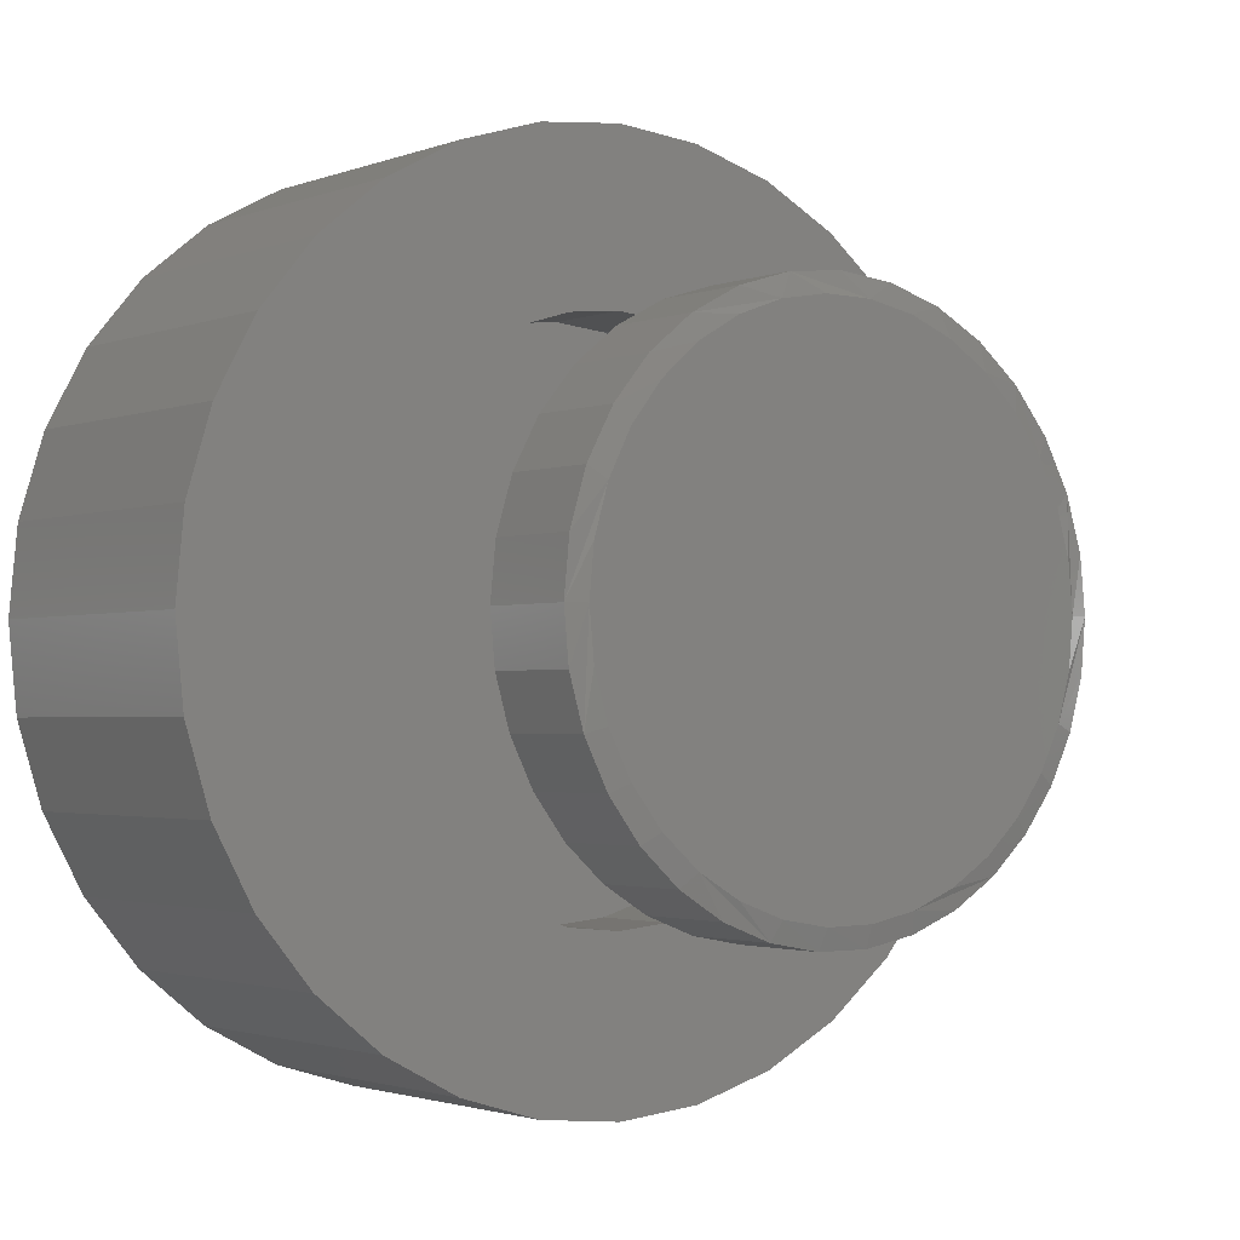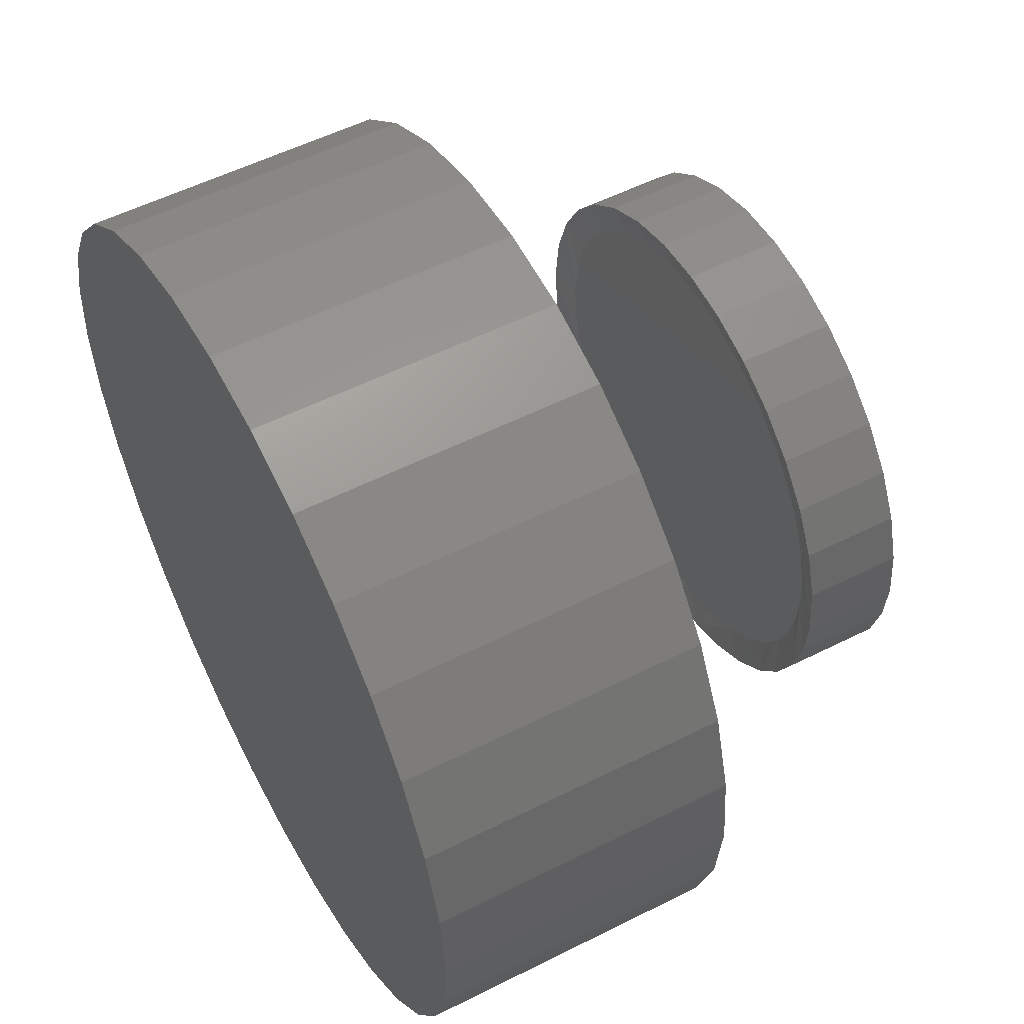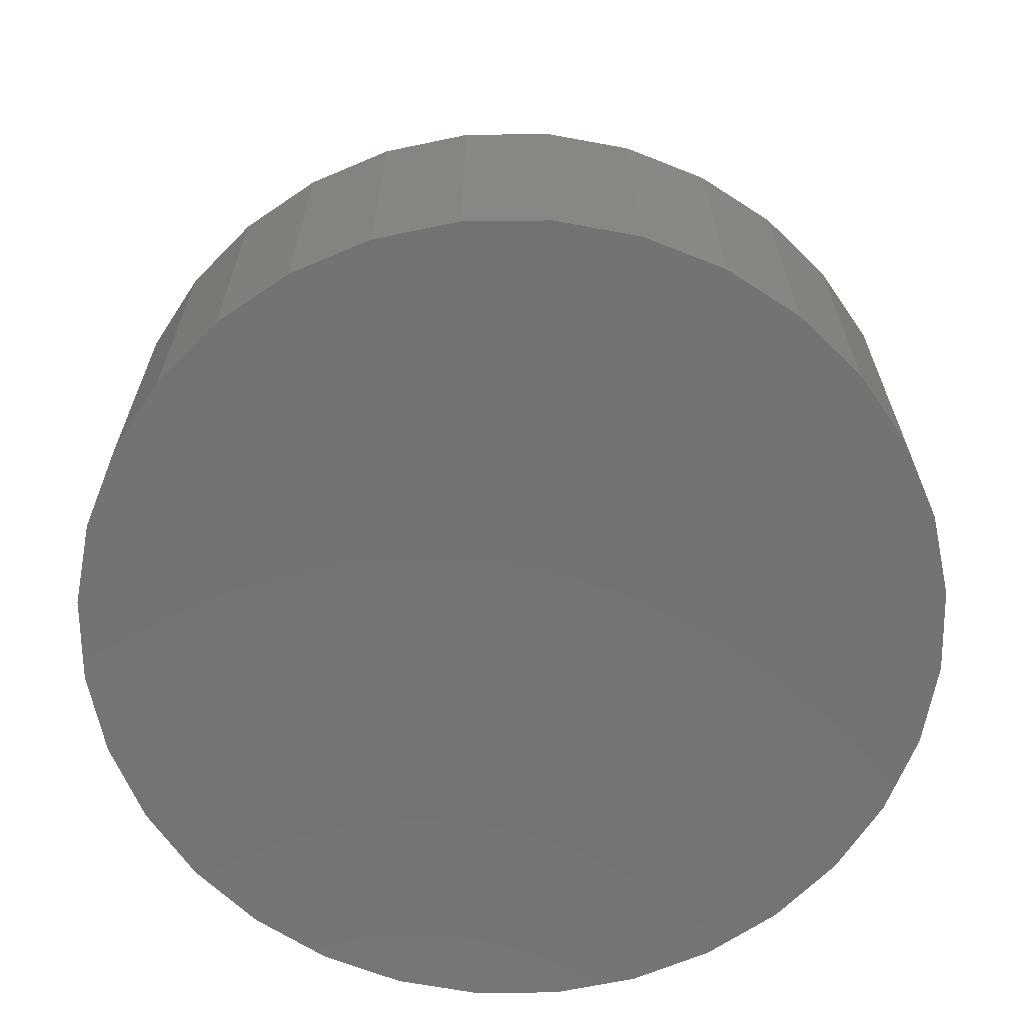
<metadata>
{"format":"stl","ext":"stl","renderer":"f3d","projection":"perspective","resolution":1024,"background":"white","views":[{"elev":-1.9,"azim":-36.5,"up":"+Y"},{"elev":54.5,"azim":-118.1,"up":"+Y"},{"elev":-65.7,"azim":6.3,"up":"+Z"}]}
</metadata>
<code>
# stl→obj: 326 verts, 644 faces
v -0.0004112 0.3355 0.2031
v -0.06587 0.3291 0.3203
v -0.06587 0.3291 0.2031
v -0.1288 0.31 0.3203
v -0.1288 0.31 0.2031
v -0.1868 0.279 0.3203
v -0.1868 0.279 0.2031
v -0.2377 0.2373 0.3203
v -0.2377 0.2373 0.2031
v -0.2794 0.1864 0.3203
v -0.2794 0.1864 0.2031
v -0.3104 0.1284 0.3203
v -0.3104 0.1284 0.2031
v -0.3295 0.06546 0.3203
v -0.3295 0.06546 0.2031
v -0.3359 1.901e-16 0.3203
v -0.3359 1.901e-16 0.2031
v -0.0004112 0.3355 0.3203
v 0.06505 0.3291 0.2031
v 0.06505 0.3291 0.3203
v 0.128 0.31 0.2031
v 0.128 0.31 0.3203
v 0.186 0.279 0.2031
v 0.186 0.279 0.3203
v 0.2368 0.2373 0.2031
v 0.2368 0.2373 0.3203
v 0.2786 0.1864 0.2031
v 0.2786 0.1864 0.3203
v 0.3096 0.1284 0.2031
v 0.3096 0.1284 0.3203
v 0.3287 0.06546 0.2031
v 0.3287 0.06546 0.3203
v 0.3351 -3.802e-16 0.2031
v 0.3351 0 0.3203
v -0.0004112 -0.3355 0.2031
v 0.06505 -0.3291 0.3203
v 0.06505 -0.3291 0.2031
v 0.128 -0.31 0.3203
v 0.128 -0.31 0.2031
v 0.186 -0.279 0.3203
v 0.186 -0.279 0.2031
v 0.2368 -0.2373 0.3203
v 0.2368 -0.2373 0.2031
v 0.2786 -0.1864 0.3203
v 0.2786 -0.1864 0.2031
v 0.3096 -0.1284 0.3203
v 0.3096 -0.1284 0.2031
v 0.3287 -0.06546 0.3203
v 0.3287 -0.06546 0.2031
v -0.0004112 -0.3355 0.3203
v -0.06587 -0.3291 0.2031
v -0.06587 -0.3291 0.3203
v -0.1288 -0.31 0.2031
v -0.1288 -0.31 0.3203
v -0.1868 -0.279 0.2031
v -0.1868 -0.279 0.3203
v -0.2377 -0.2373 0.2031
v -0.2377 -0.2373 0.3203
v -0.2794 -0.1864 0.2031
v -0.2794 -0.1864 0.3203
v -0.3104 -0.1284 0.2031
v -0.3104 -0.1284 0.3203
v -0.3295 -0.06546 0.2031
v -0.3295 -0.06546 0.3203
v -0.3359 1.901e-16 0.5684
v -0.3359 1.901e-16 0.6892
v -0.3295 0.06546 0.5684
v -0.3295 0.06546 0.6892
v -0.3104 0.1284 0.5684
v -0.3104 0.1284 0.6892
v -0.2794 0.1864 0.5684
v -0.2794 0.1864 0.6892
v -0.2377 0.2373 0.5684
v -0.2377 0.2373 0.6892
v -0.1868 0.279 0.5684
v -0.1868 0.279 0.6892
v -0.1288 0.31 0.5684
v -0.1288 0.31 0.6892
v -0.06587 0.3291 0.5684
v -0.06587 0.3291 0.6892
v -0.0004112 0.3355 0.5684
v -0.0004112 0.3355 0.6892
v 0.06505 0.3291 0.5684
v 0.06505 0.3291 0.6892
v 0.128 0.31 0.5684
v 0.128 0.31 0.6892
v 0.186 0.279 0.5684
v 0.186 0.279 0.6892
v 0.2368 0.2373 0.5684
v 0.2368 0.2373 0.6892
v 0.2786 0.1864 0.5684
v 0.2786 0.1864 0.6892
v 0.3096 0.1284 0.5684
v 0.3096 0.1284 0.6892
v 0.3287 0.06546 0.5684
v 0.3287 0.06546 0.6892
v 0.3351 0 0.5684
v 0.3351 3.89e-14 0.6892
v 0.3294 -0.06165 0.5684
v 0.3294 -0.06165 0.6892
v 0.3125 -0.1212 0.5684
v 0.3125 -0.1212 0.6892
v 0.2849 -0.1766 0.5684
v 0.2849 -0.1766 0.6892
v 0.2475 -0.226 0.5684
v 0.2475 -0.226 0.6892
v 0.2018 -0.2678 0.5684
v 0.2018 -0.2678 0.6892
v 0.1491 -0.3004 0.5684
v 0.1491 -0.3004 0.6892
v 0.09141 -0.3227 0.5684
v 0.09141 -0.3227 0.6892
v 0.03055 -0.3341 0.5684
v 0.03055 -0.3341 0.6892
v -0.03137 -0.3341 0.5684
v -0.03137 -0.3341 0.6892
v -0.09223 -0.3227 0.5684
v -0.09223 -0.3227 0.6892
v -0.15 -0.3004 0.5684
v -0.15 -0.3004 0.6892
v -0.2026 -0.2678 0.5684
v -0.2026 -0.2678 0.6892
v -0.2484 -0.226 0.5684
v -0.2484 -0.226 0.6892
v -0.2857 -0.1766 0.5684
v -0.2857 -0.1766 0.6892
v -0.3133 -0.1212 0.5684
v -0.3133 -0.1212 0.6892
v -0.3302 -0.06165 0.5684
v -0.3302 -0.06165 0.6892
v -0.4979 0.2067 0.3203
v -0.448 -0.3001 0.3203
v 0.5002 0.2067 0.3203
v 0.001151 -0.5402 0.3203
v 0.1065 -0.5298 0.3203
v 0.2079 -0.4991 0.3203
v 0.3013 -0.4492 0.3203
v 0.3831 -0.382 0.3203
v 0.3831 0.382 0.3203
v 0.3013 0.4492 0.3203
v 0.2079 0.4991 0.3203
v 0.1065 0.5298 0.3203
v 0.001151 0.5402 0.3203
v -0.1042 0.5298 0.3203
v -0.2056 0.4991 0.3203
v -0.299 0.4492 0.3203
v -0.3808 0.382 0.3203
v -0.3808 -0.382 0.3203
v -0.1042 -0.5298 0.3203
v -0.2056 -0.4991 0.3203
v -0.299 -0.4492 0.3203
v -0.448 0.3001 0.3203
v -0.5287 0.1054 0.3203
v -0.5391 -4.137e-16 0.3203
v -0.5287 -0.1054 0.3203
v -0.4979 -0.2067 0.3203
v 0.4503 0.3001 0.3203
v 0.531 0.1054 0.3203
v 0.5414 0 0.3203
v 0.531 -0.1054 0.3203
v 0.5002 -0.2067 0.3203
v 0.4503 -0.3001 0.3203
v -0.2647 -0.1346 0.5781
v -0.2825 -0.09165 0.5781
v -0.2933 -0.0464 0.5781
v -0.1563 -0.2523 0.5781
v -0.2021 -0.2175 0.5781
v -0.2404 -0.1743 0.5781
v -0.0497 -0.2925 0.5781
v -0.1049 -0.2776 0.5781
v 0.1179 -0.272 0.5781
v 0.06373 -0.2896 0.5781
v 0.00719 -0.2965 0.5781
v 0.2114 -0.2077 0.5781
v 0.1677 -0.2443 0.5781
v -0.297 -3.753e-14 0.5781
v 0.274 -0.1125 0.5781
v 0.2906 -0.0574 0.5781
v 0.2962 -3.769e-14 0.5781
v 0.2473 -0.1632 0.5781
v 0.06373 0.2896 0.5781
v 0.00719 0.2965 0.5781
v -0.2825 0.09165 0.5781
v -0.2647 0.1346 0.5781
v 0.2906 0.0574 0.5781
v -0.2933 0.0464 0.5781
v 0.2114 0.2077 0.5781
v 0.2473 0.1632 0.5781
v 0.274 0.1125 0.5781
v 0.1677 0.2443 0.5781
v 0.1179 0.272 0.5781
v -0.1563 0.2523 0.5781
v -0.1049 0.2776 0.5781
v -0.0497 0.2925 0.5781
v -0.2021 0.2175 0.5781
v -0.2404 0.1743 0.5781
v -0.1832 -0.2516 0.6953
v -0.1341 -0.2808 0.6953
v -0.08052 -0.3005 0.6953
v 0.0881 -0.2982 0.6953
v 0.1408 -0.2771 0.6953
v 0.1888 -0.2469 0.6953
v -0.3114 4.324e-14 0.6953
v -0.3059 -0.05828 0.6953
v 0.3106 4.313e-14 0.6953
v 0.3053 -0.05693 0.6953
v 0.2898 -0.1118 0.6953
v -0.2896 -0.1145 0.6953
v -0.263 -0.1666 0.6953
v -0.2271 -0.2129 0.6953
v 0.03244 -0.3093 0.6953
v -0.02439 -0.3101 0.6953
v 0.2646 -0.1629 0.6953
v 0.2305 -0.2084 0.6953
v 0.03244 0.3093 0.6953
v -0.02439 0.3101 0.6953
v -0.08052 0.3005 0.6953
v 0.0881 0.2982 0.6953
v 0.1408 0.2771 0.6953
v -0.1341 0.2808 0.6953
v 0.1888 0.2469 0.6953
v -0.1832 0.2516 0.6953
v 0.2305 0.2084 0.6953
v -0.2271 0.2129 0.6953
v 0.2646 0.1629 0.6953
v -0.263 0.1666 0.6953
v 0.2898 0.1118 0.6953
v -0.2896 0.1145 0.6953
v 0.3053 0.05693 0.6953
v -0.3059 0.05828 0.6953
v 0.5414 -1.323e-16 -0.05469
v 0.531 -0.1054 -0.05469
v 0.5002 -0.2067 -0.05469
v 0.4503 -0.3001 -0.05469
v 0.3831 -0.382 -0.05469
v 0.3013 -0.4492 -0.05469
v 0.2079 -0.4991 -0.05469
v 0.1065 -0.5298 -0.05469
v 0.001151 -0.5402 -0.05469
v -0.1042 -0.5298 -0.05469
v -0.2056 -0.4991 -0.05469
v -0.299 -0.4492 -0.05469
v -0.3808 -0.382 -0.05469
v -0.448 -0.3001 -0.05469
v -0.4979 -0.2067 -0.05469
v -0.5287 -0.1054 -0.05469
v -0.5391 -4.137e-16 -0.05469
v -0.5287 0.1054 -0.05469
v -0.4979 0.2067 -0.05469
v -0.448 0.3001 -0.05469
v -0.3808 0.382 -0.05469
v -0.299 0.4492 -0.05469
v -0.2056 0.4991 -0.05469
v -0.1042 0.5298 -0.05469
v 0.001151 0.5402 -0.05469
v 0.1065 0.5298 -0.05469
v 0.2079 0.4991 -0.05469
v 0.3013 0.4492 -0.05469
v 0.3831 0.382 -0.05469
v 0.4503 0.3001 -0.05469
v 0.5002 0.2067 -0.05469
v 0.531 0.1054 -0.05469
v 0.3529 0.235 0.2031
v 0.392 0.1619 0.2031
v 0.416 0.08253 0.2031
v 0.4242 0 0.2031
v 0.416 -0.08253 0.2031
v 0.392 -0.1619 0.2031
v 0.3529 -0.235 0.2031
v -0.3506 -0.235 0.2031
v -0.3897 -0.1619 0.2031
v -0.4137 -0.08253 0.2031
v -0.4219 -5.118e-16 0.2031
v -0.4137 0.08253 0.2031
v -0.3897 0.1619 0.2031
v -0.3506 0.235 0.2031
v -0.298 0.2991 0.2031
v 0.2362 -0.3517 0.2031
v 0.3003 -0.2991 0.2031
v 0.08368 -0.4149 0.2031
v 0.163 -0.3908 0.2031
v -0.1607 -0.3908 0.2031
v -0.08138 -0.4149 0.2031
v 0.001151 -0.423 0.2031
v -0.298 -0.2991 0.2031
v -0.2339 -0.3517 0.2031
v 0.2362 0.3517 0.2031
v 0.3003 0.2991 0.2031
v 0.08368 0.4149 0.2031
v 0.163 0.3908 0.2031
v -0.1607 0.3908 0.2031
v -0.08138 0.4149 0.2031
v 0.001151 0.423 0.2031
v -0.2339 0.3517 0.2031
v 0.001151 -0.423 0.0625
v 0.08368 -0.4149 0.0625
v 0.163 -0.3908 0.0625
v 0.2362 -0.3517 0.0625
v 0.3003 -0.2991 0.0625
v 0.3529 -0.235 0.0625
v 0.392 -0.1619 0.0625
v 0.416 -0.08253 0.0625
v 0.4242 -1.036e-16 0.0625
v -0.08138 -0.4149 0.0625
v -0.1607 -0.3908 0.0625
v -0.2339 -0.3517 0.0625
v -0.298 -0.2991 0.0625
v -0.3506 -0.235 0.0625
v -0.3897 -0.1619 0.0625
v -0.4137 -0.08253 0.0625
v -0.4219 -5.118e-16 0.0625
v 0.001151 0.423 0.0625
v -0.08138 0.4149 0.0625
v -0.1607 0.3908 0.0625
v -0.2339 0.3517 0.0625
v -0.298 0.2991 0.0625
v -0.3506 0.235 0.0625
v -0.3897 0.1619 0.0625
v -0.4137 0.08253 0.0625
v 0.08368 0.4149 0.0625
v 0.163 0.3908 0.0625
v 0.2362 0.3517 0.0625
v 0.3003 0.2991 0.0625
v 0.3529 0.235 0.0625
v 0.392 0.1619 0.0625
v 0.416 0.08253 0.0625
f 1 2 3
f 3 2 4
f 3 4 5
f 5 4 6
f 5 6 7
f 7 6 8
f 7 8 9
f 9 8 10
f 9 10 11
f 11 10 12
f 11 12 13
f 13 12 14
f 13 14 15
f 15 14 16
f 15 16 17
f 2 1 18
f 18 1 19
f 18 19 20
f 20 19 21
f 20 21 22
f 22 21 23
f 22 23 24
f 24 23 25
f 24 25 26
f 26 25 27
f 26 27 28
f 28 27 29
f 28 29 30
f 30 29 31
f 30 31 32
f 32 31 33
f 32 33 34
f 35 36 37
f 37 36 38
f 37 38 39
f 39 38 40
f 39 40 41
f 41 40 42
f 41 42 43
f 43 42 44
f 43 44 45
f 45 44 46
f 45 46 47
f 47 46 48
f 47 48 49
f 49 48 34
f 49 34 33
f 36 35 50
f 50 35 51
f 50 51 52
f 52 51 53
f 52 53 54
f 54 53 55
f 54 55 56
f 56 55 57
f 56 57 58
f 58 57 59
f 58 59 60
f 60 59 61
f 60 61 62
f 62 61 63
f 62 63 64
f 64 63 17
f 64 17 16
f 65 66 67
f 67 66 68
f 67 68 69
f 69 68 70
f 69 70 71
f 71 70 72
f 71 72 73
f 73 72 74
f 73 74 75
f 75 74 76
f 75 76 77
f 77 76 78
f 77 78 79
f 79 78 80
f 79 80 81
f 81 80 82
f 81 82 83
f 83 82 84
f 83 84 85
f 85 84 86
f 85 86 87
f 87 86 88
f 87 88 89
f 89 88 90
f 89 90 91
f 91 90 92
f 91 92 93
f 93 92 94
f 93 94 95
f 95 94 96
f 95 96 97
f 97 96 98
f 97 98 99
f 99 98 100
f 99 100 101
f 101 100 102
f 101 102 103
f 103 102 104
f 103 104 105
f 105 104 106
f 105 106 107
f 107 106 108
f 107 108 109
f 109 108 110
f 109 110 111
f 111 110 112
f 111 112 113
f 113 112 114
f 113 114 115
f 115 114 116
f 115 116 117
f 117 116 118
f 117 118 119
f 119 118 120
f 119 120 121
f 121 120 122
f 121 122 123
f 123 122 124
f 123 124 125
f 125 124 126
f 125 126 127
f 127 126 128
f 127 128 129
f 129 128 130
f 129 130 65
f 65 130 66
f 8 131 10
f 56 132 54
f 26 28 133
f 50 134 135
f 50 135 136
f 50 136 137
f 50 137 138
f 50 138 36
f 18 20 139
f 18 139 140
f 18 140 141
f 18 141 142
f 18 142 143
f 18 143 144
f 18 144 145
f 18 145 146
f 18 146 147
f 18 147 2
f 148 50 52
f 148 52 54
f 148 54 132
f 134 50 149
f 149 50 148
f 149 148 150
f 150 148 151
f 2 147 4
f 4 147 152
f 4 152 6
f 6 152 131
f 6 131 8
f 10 131 12
f 12 131 153
f 12 153 14
f 14 153 154
f 14 154 16
f 16 154 64
f 64 154 155
f 64 155 62
f 62 155 60
f 60 155 156
f 60 156 58
f 58 156 132
f 58 132 56
f 139 20 157
f 157 20 22
f 157 22 133
f 133 22 24
f 133 24 26
f 133 28 158
f 158 28 30
f 158 30 159
f 159 30 32
f 159 32 34
f 159 34 160
f 160 34 48
f 160 48 46
f 160 46 161
f 161 46 44
f 161 44 162
f 162 44 42
f 162 42 40
f 36 138 38
f 38 138 162
f 38 162 40
f 163 123 125
f 125 127 163
f 163 127 164
f 165 164 127
f 166 117 119
f 119 121 166
f 166 121 167
f 121 123 167
f 167 123 168
f 123 163 168
f 169 113 115
f 115 117 169
f 169 117 170
f 117 166 170
f 171 107 109
f 109 111 171
f 171 111 172
f 111 113 172
f 172 113 173
f 113 169 173
f 105 107 174
f 174 107 175
f 107 171 175
f 176 165 127
f 176 127 129
f 176 129 65
f 97 99 177
f 97 177 178
f 97 178 179
f 105 174 103
f 103 174 180
f 103 180 101
f 101 180 177
f 101 177 99
f 181 79 81
f 79 181 182
f 67 69 183
f 183 69 184
f 69 71 184
f 179 185 93
f 179 93 95
f 179 95 97
f 65 67 183
f 65 183 186
f 65 186 176
f 187 89 188
f 188 89 91
f 188 91 189
f 189 91 93
f 189 93 185
f 89 187 87
f 87 187 190
f 87 190 85
f 85 190 191
f 85 191 83
f 83 191 181
f 83 181 81
f 192 75 193
f 193 75 77
f 193 77 194
f 194 77 79
f 194 79 182
f 75 192 73
f 73 192 195
f 73 195 71
f 71 195 196
f 71 196 184
f 120 118 197
f 198 118 199
f 198 197 118
f 110 108 200
f 201 108 202
f 201 200 108
f 203 66 130
f 203 130 128
f 203 128 204
f 98 205 206
f 98 206 207
f 98 207 100
f 204 128 208
f 208 128 126
f 208 126 209
f 209 126 124
f 209 124 210
f 120 197 122
f 122 197 210
f 122 210 124
f 110 200 112
f 112 200 211
f 112 211 114
f 114 211 212
f 114 212 116
f 116 212 199
f 116 199 118
f 100 207 102
f 102 207 213
f 102 213 104
f 104 213 214
f 104 214 106
f 106 214 202
f 106 202 108
f 215 216 217
f 215 217 218
f 200 212 211
f 218 217 219
f 219 217 220
f 219 220 221
f 221 220 222
f 221 222 223
f 223 222 224
f 223 224 225
f 225 224 226
f 225 226 227
f 227 226 228
f 227 228 229
f 229 228 230
f 229 230 205
f 205 230 203
f 205 203 206
f 206 203 204
f 206 204 207
f 207 204 208
f 207 208 213
f 213 208 209
f 213 209 214
f 214 209 210
f 214 210 202
f 202 210 197
f 202 197 201
f 201 197 198
f 201 198 200
f 200 198 199
f 200 199 212
f 92 90 225
f 225 94 92
f 227 94 225
f 94 227 229
f 88 86 221
f 221 90 88
f 223 90 221
f 223 225 90
f 82 80 215
f 215 84 82
f 218 84 215
f 218 86 84
f 219 86 218
f 219 221 86
f 78 76 217
f 217 80 78
f 216 80 217
f 216 215 80
f 74 72 224
f 222 74 224
f 222 76 74
f 220 76 222
f 220 217 76
f 224 72 226
f 205 98 96
f 205 96 94
f 205 94 229
f 66 203 230
f 66 230 228
f 66 228 68
f 68 228 70
f 70 228 226
f 70 226 72
f 231 159 232
f 232 159 160
f 232 160 233
f 233 160 161
f 233 161 234
f 234 161 162
f 234 162 235
f 235 162 138
f 235 138 236
f 236 138 137
f 236 137 237
f 237 137 136
f 237 136 238
f 238 136 135
f 238 135 239
f 239 135 134
f 239 134 240
f 240 134 149
f 240 149 241
f 241 149 150
f 241 150 242
f 242 150 151
f 242 151 243
f 243 151 148
f 243 148 244
f 244 148 132
f 244 132 245
f 245 132 156
f 245 156 246
f 246 156 155
f 246 155 247
f 247 155 154
f 247 154 248
f 248 154 153
f 248 153 249
f 249 153 131
f 249 131 250
f 250 131 152
f 250 152 251
f 251 152 147
f 251 147 252
f 252 147 146
f 252 146 253
f 253 146 145
f 253 145 254
f 254 145 144
f 254 144 255
f 255 144 143
f 255 143 256
f 256 143 142
f 256 142 257
f 257 142 141
f 257 141 258
f 258 141 140
f 258 140 259
f 259 140 139
f 259 139 260
f 260 139 157
f 260 157 261
f 261 157 133
f 261 133 262
f 262 133 158
f 262 158 231
f 231 158 159
f 255 256 254
f 239 240 238
f 238 240 241
f 238 241 237
f 237 241 242
f 237 242 236
f 236 242 243
f 236 243 235
f 235 243 244
f 235 244 234
f 234 244 245
f 234 245 233
f 233 245 246
f 233 246 232
f 232 246 247
f 232 247 231
f 231 247 248
f 231 248 262
f 262 248 249
f 262 249 261
f 261 249 250
f 261 250 260
f 260 250 251
f 260 251 259
f 259 251 252
f 259 252 258
f 258 252 253
f 258 253 257
f 257 253 254
f 257 254 256
f 182 181 194
f 183 184 189
f 189 184 196
f 189 196 188
f 188 196 195
f 188 195 187
f 187 195 192
f 187 192 190
f 190 192 193
f 190 193 191
f 191 193 194
f 191 194 181
f 168 163 180
f 180 163 164
f 180 164 177
f 177 164 165
f 177 165 178
f 178 165 176
f 178 176 179
f 179 176 186
f 179 186 185
f 185 186 183
f 185 183 189
f 173 169 172
f 172 169 170
f 172 170 171
f 171 170 166
f 171 166 175
f 175 166 167
f 175 167 174
f 174 167 168
f 174 168 180
f 33 31 263
f 33 263 264
f 33 264 265
f 33 265 266
f 33 266 267
f 33 267 268
f 33 268 269
f 33 269 49
f 17 63 270
f 17 270 271
f 17 271 272
f 17 272 273
f 17 273 274
f 17 274 275
f 17 275 276
f 276 277 13
f 276 13 15
f 276 15 17
f 43 45 278
f 278 45 47
f 278 47 279
f 279 47 49
f 279 49 269
f 37 39 280
f 280 39 41
f 280 41 281
f 281 41 43
f 281 43 278
f 55 53 282
f 282 53 51
f 282 51 283
f 283 51 35
f 283 35 284
f 284 35 37
f 284 37 280
f 61 59 285
f 285 59 57
f 285 57 286
f 286 57 55
f 286 55 282
f 61 285 63
f 63 285 270
f 25 287 27
f 27 287 288
f 27 288 29
f 29 288 263
f 29 263 31
f 19 289 21
f 21 289 290
f 21 290 23
f 23 290 287
f 23 287 25
f 7 291 5
f 5 291 292
f 5 292 3
f 3 292 293
f 3 293 1
f 1 293 289
f 1 289 19
f 13 277 11
f 11 277 294
f 11 294 9
f 9 294 291
f 9 291 7
f 295 280 296
f 296 280 281
f 296 281 297
f 297 281 278
f 297 278 298
f 298 278 279
f 298 279 299
f 299 279 269
f 299 269 300
f 300 269 268
f 300 268 301
f 301 268 267
f 301 267 302
f 302 267 266
f 302 266 303
f 280 295 284
f 284 295 304
f 284 304 283
f 283 304 305
f 283 305 282
f 282 305 306
f 282 306 286
f 286 306 307
f 286 307 285
f 285 307 308
f 285 308 270
f 270 308 309
f 270 309 271
f 271 309 310
f 271 310 272
f 272 310 311
f 272 311 273
f 312 292 313
f 313 292 291
f 313 291 314
f 314 291 294
f 314 294 315
f 315 294 277
f 315 277 316
f 316 277 276
f 316 276 317
f 317 276 275
f 317 275 318
f 318 275 274
f 318 274 319
f 319 274 273
f 319 273 311
f 292 312 293
f 293 312 320
f 293 320 289
f 289 320 321
f 289 321 290
f 290 321 322
f 290 322 287
f 287 322 323
f 287 323 288
f 288 323 324
f 288 324 263
f 263 324 325
f 263 325 264
f 264 325 326
f 264 326 265
f 265 326 303
f 265 303 266
f 303 326 302
f 302 326 301
f 301 326 325
f 301 325 300
f 300 325 324
f 300 324 299
f 299 324 323
f 299 323 298
f 298 323 322
f 298 322 297
f 297 322 321
f 297 321 296
f 296 321 320
f 296 320 295
f 295 320 312
f 295 312 304
f 304 312 313
f 304 313 305
f 305 313 314
f 305 314 306
f 306 314 315
f 306 315 307
f 307 315 316
f 307 316 308
f 308 316 317
f 308 317 309
f 309 317 318
f 309 318 310
f 310 318 319
f 310 319 311

</code>
